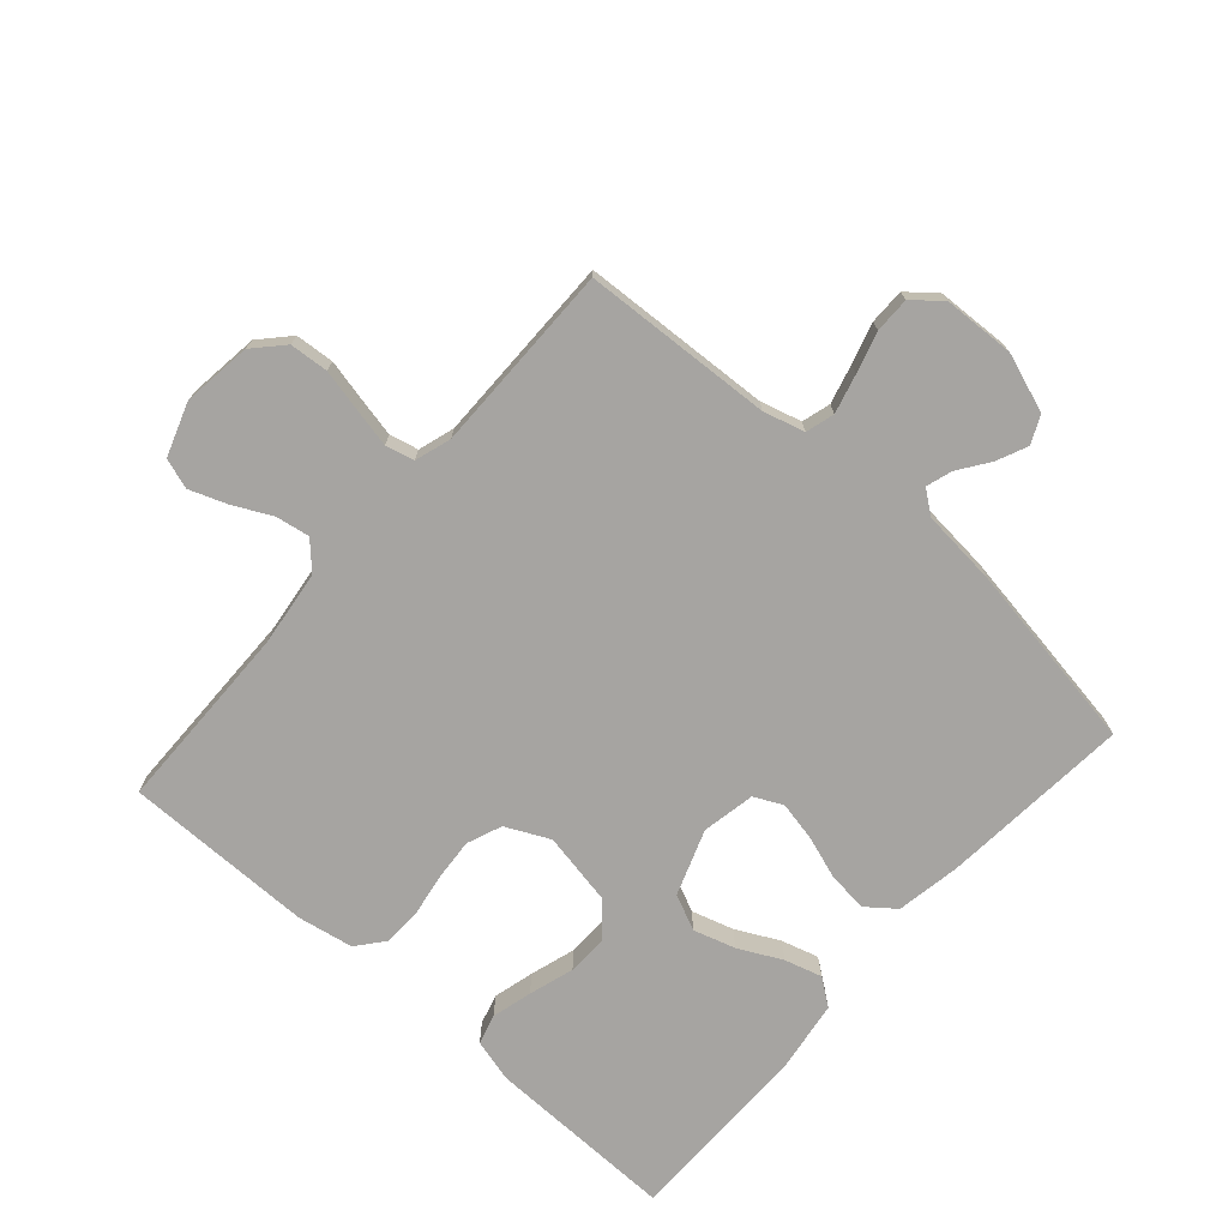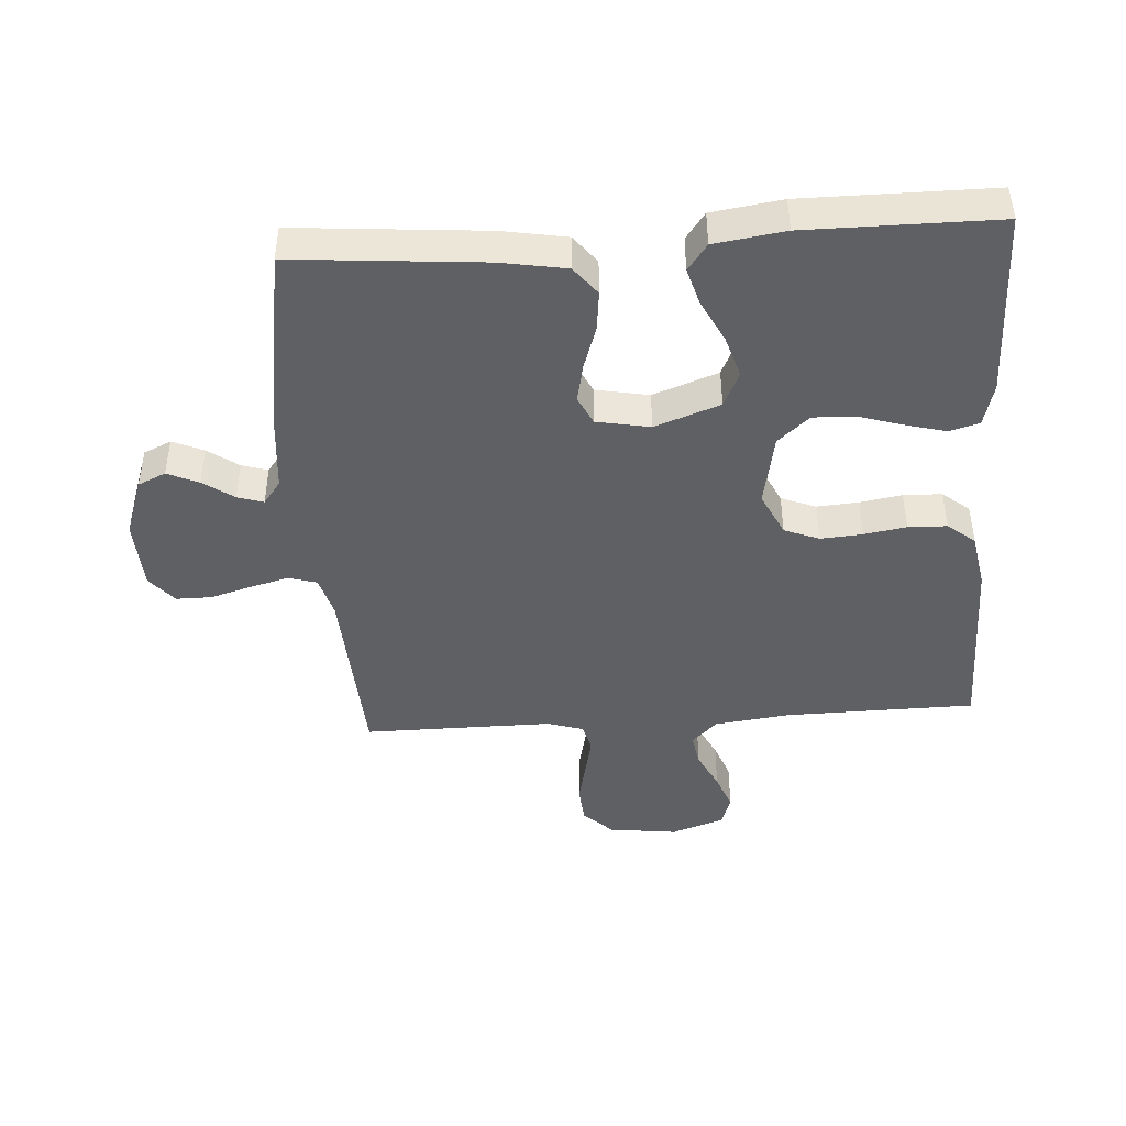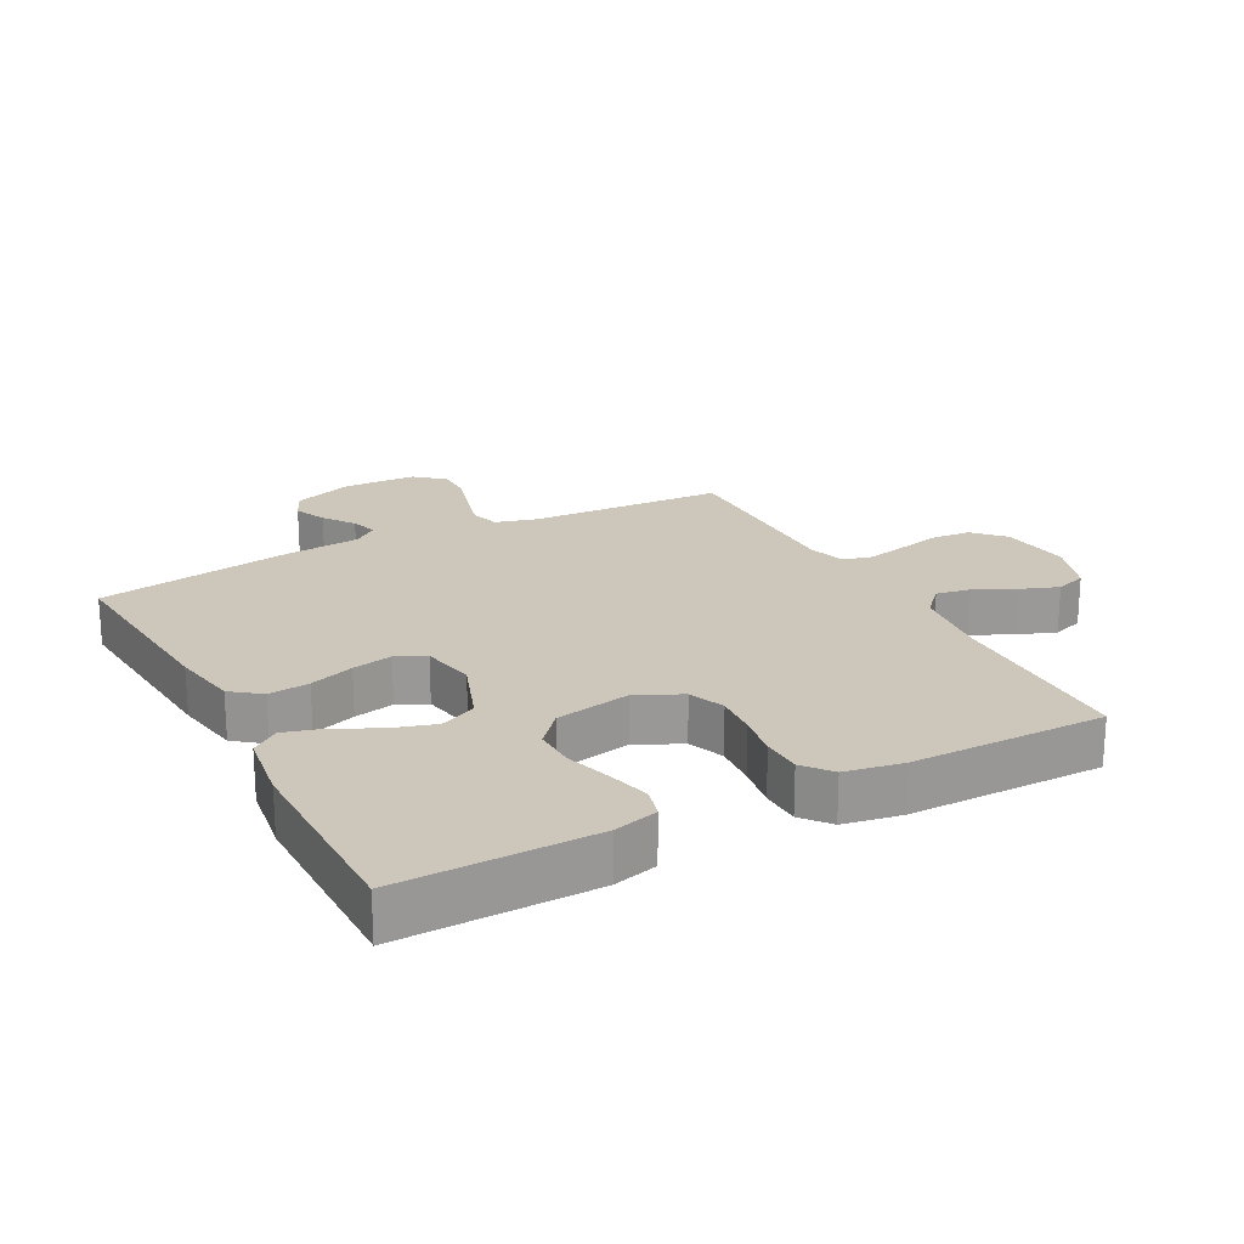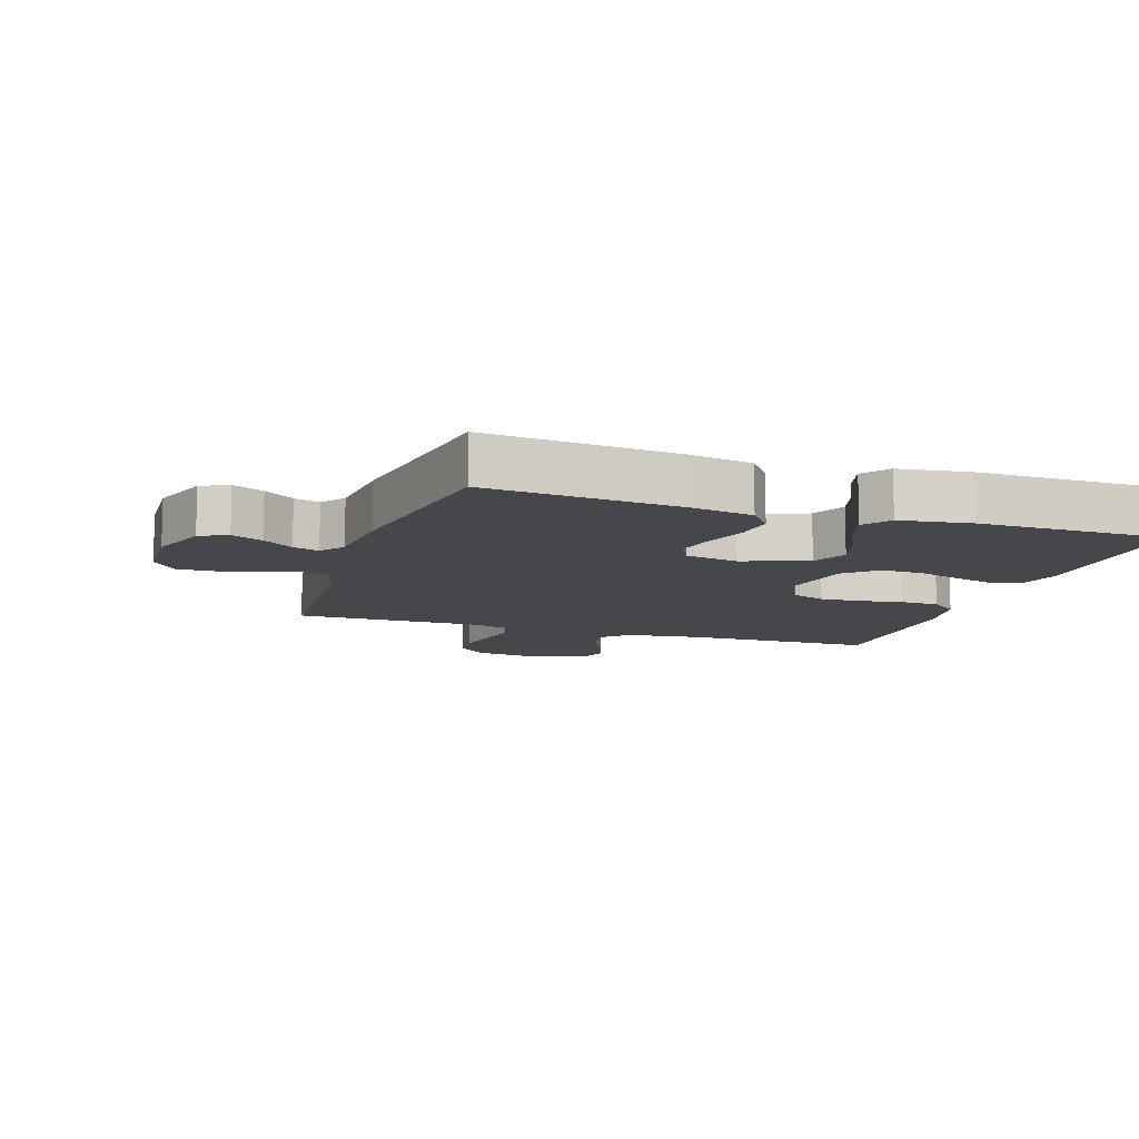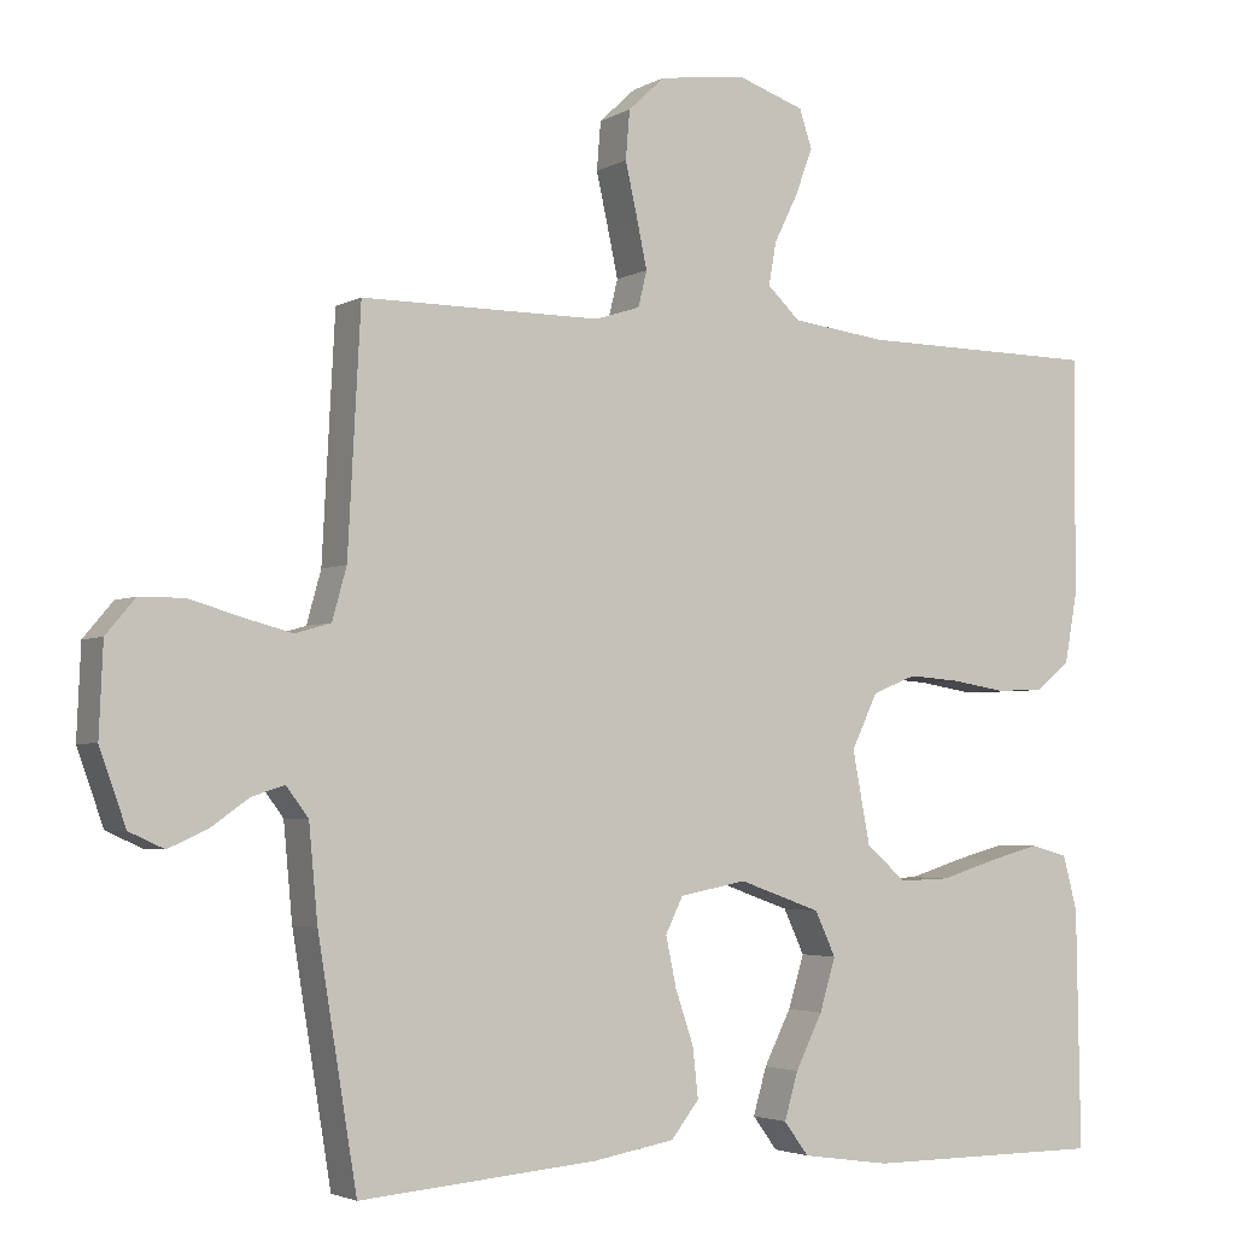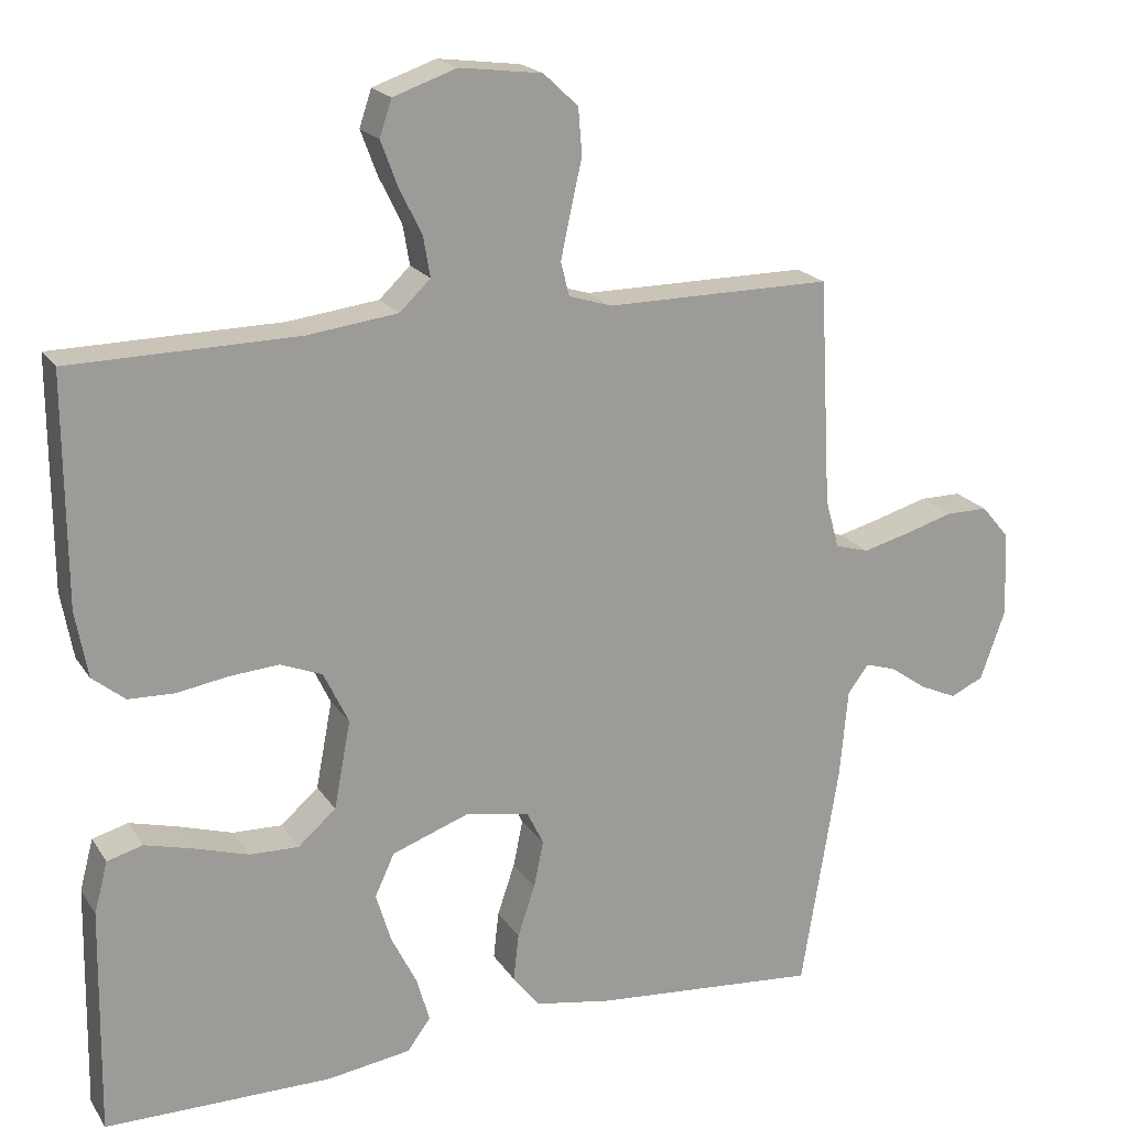
<metadata>
{"format":"obj","ext":"obj","renderer":"f3d","projection":"perspective","resolution":1024,"background":"white","views":[{"elev":-73.5,"azim":48.6,"up":"+Y"},{"elev":-44.2,"azim":-176.1,"up":"+Y"},{"elev":21.5,"azim":-117.9,"up":"+Y"},{"elev":-10.8,"azim":161.7,"up":"+Y"},{"elev":-3.3,"azim":150.5,"up":"+Z"},{"elev":19.8,"azim":-23.7,"up":"+Z"}]}
</metadata>
<code>
v -0.5 0.07 0.5
v -0.2 0.07 0.504
v -0.08 0.07 0.519
v -0.039 0.07 0.558
v -0.048 0.07 0.611
v -0.078 0.07 0.672
v -0.1 0.07 0.731
v -0.084 0.07 0.779
v 0 0.07 0.808
v 0.109 0.07 0.794
v 0.155 0.07 0.751
v 0.16 0.07 0.69
v 0.145 0.07 0.623
v 0.132 0.07 0.562
v 0.143 0.07 0.517
v 0.2 0.07 0.499
v 0.5 0.07 0.5
v 0.516 0.07 0.2
v 0.534 0.07 0.135
v 0.579 0.07 0.122
v 0.64 0.07 0.138
v 0.705 0.07 0.157
v 0.761 0.07 0.157
v 0.798 0.07 0.113
v 0.803 0.07 0
v 0.77 0.07 -0.093
v 0.726 0.07 -0.113
v 0.677 0.07 -0.091
v 0.629 0.07 -0.057
v 0.588 0.07 -0.044
v 0.56 0.07 -0.081
v 0.549 0.07 -0.2
v 0.5 0.07 -0.5
v 0.2 0.07 -0.474
v 0.098 0.07 -0.456
v 0.063 0.07 -0.411
v 0.07 0.07 -0.348
v 0.093 0.07 -0.28
v 0.106 0.07 -0.218
v 0.084 0.07 -0.173
v 0 0.07 -0.157
v -0.103 0.07 -0.194
v -0.129 0.07 -0.25
v -0.109 0.07 -0.316
v -0.075 0.07 -0.384
v -0.058 0.07 -0.443
v -0.089 0.07 -0.485
v -0.2 0.07 -0.501
v -0.5 0.07 -0.5
v -0.495 0.07 -0.2
v -0.477 0.07 -0.132
v -0.43 0.07 -0.119
v -0.366 0.07 -0.136
v -0.295 0.07 -0.158
v -0.23 0.07 -0.16
v -0.18 0.07 -0.116
v -0.158 0.07 0
v -0.191 0.07 0.069
v -0.246 0.07 0.091
v -0.312 0.07 0.086
v -0.379 0.07 0.075
v -0.44 0.07 0.077
v -0.483 0.07 0.112
v -0.499 0.07 0.2
v -0.5 0 0.5
v -0.2 0 0.504
v -0.08 0 0.519
v -0.039 0 0.558
v -0.048 0 0.611
v -0.078 0 0.672
v -0.1 0 0.731
v -0.084 0 0.779
v 0 0 0.808
v 0.109 0 0.794
v 0.155 0 0.751
v 0.16 0 0.69
v 0.145 0 0.623
v 0.132 0 0.562
v 0.143 0 0.517
v 0.2 0 0.499
v 0.5 0 0.5
v 0.516 0 0.2
v 0.534 0 0.135
v 0.579 0 0.122
v 0.64 0 0.138
v 0.705 0 0.157
v 0.761 0 0.157
v 0.798 0 0.113
v 0.803 0 0
v 0.77 0 -0.093
v 0.726 0 -0.113
v 0.677 0 -0.091
v 0.629 0 -0.057
v 0.588 0 -0.044
v 0.56 0 -0.081
v 0.549 0 -0.2
v 0.5 0 -0.5
v 0.2 0 -0.474
v 0.098 0 -0.456
v 0.063 0 -0.411
v 0.07 0 -0.348
v 0.093 0 -0.28
v 0.106 0 -0.218
v 0.084 0 -0.173
v 0 0 -0.157
v -0.103 0 -0.194
v -0.129 0 -0.25
v -0.109 0 -0.316
v -0.075 0 -0.384
v -0.058 0 -0.443
v -0.089 0 -0.485
v -0.2 0 -0.501
v -0.5 0 -0.5
v -0.495 0 -0.2
v -0.477 0 -0.132
v -0.43 0 -0.119
v -0.366 0 -0.136
v -0.295 0 -0.158
v -0.23 0 -0.16
v -0.18 0 -0.116
v -0.158 0 0
v -0.191 0 0.069
v -0.246 0 0.091
v -0.312 0 0.086
v -0.379 0 0.075
v -0.44 0 0.077
v -0.483 0 0.112
v -0.499 0 0.2
f 64 1 2
f 63 64 2
f 62 63 2
f 61 62 2
f 60 61 2
f 59 60 2 3
f 58 59 3 4
f 57 58 4
f 56 57 4
f 52 53 54
f 51 52 54
f 50 51 54
f 49 50 54
f 48 49 54
f 47 48 54
f 46 47 54
f 45 46 54
f 44 45 54
f 43 44 54 55
f 42 43 55 56
f 36 37 38
f 35 36 38
f 34 35 38
f 33 34 38
f 32 33 38
f 31 32 38
f 30 31 38 39
f 27 28 29
f 26 27 29
f 25 26 29
f 24 25 29
f 23 24 29
f 22 23 29
f 21 22 29
f 20 21 29 30
f 30 39 40
f 20 30 40
f 19 20 40
f 16 17 18
f 19 40 41
f 18 19 41
f 16 18 41
f 15 16 41
f 11 12 13
f 10 11 13
f 9 10 13
f 8 9 13
f 7 8 13
f 6 7 13
f 5 6 13
f 4 5 13 14
f 41 42 56
f 15 41 56
f 14 15 56
f 4 14 56
f 66 65 128
f 66 128 127
f 66 127 126
f 66 126 125
f 66 125 124
f 67 66 124 123
f 68 67 123 122
f 68 122 121
f 68 121 120
f 118 117 116
f 118 116 115
f 118 115 114
f 118 114 113
f 118 113 112
f 118 112 111
f 118 111 110
f 118 110 109
f 118 109 108
f 119 118 108 107
f 120 119 107 106
f 102 101 100
f 102 100 99
f 102 99 98
f 102 98 97
f 102 97 96
f 102 96 95
f 103 102 95 94
f 93 92 91
f 93 91 90
f 93 90 89
f 93 89 88
f 93 88 87
f 93 87 86
f 93 86 85
f 94 93 85 84
f 104 103 94
f 104 94 84
f 104 84 83
f 82 81 80
f 105 104 83
f 105 83 82
f 105 82 80
f 105 80 79
f 77 76 75
f 77 75 74
f 77 74 73
f 77 73 72
f 77 72 71
f 77 71 70
f 77 70 69
f 78 77 69 68
f 120 106 105
f 120 105 79
f 120 79 78
f 120 78 68
f 1 65 66 2
f 2 66 67 3
f 3 67 68 4
f 4 68 69 5
f 5 69 70 6
f 6 70 71 7
f 7 71 72 8
f 8 72 73 9
f 9 73 74 10
f 10 74 75 11
f 11 75 76 12
f 12 76 77 13
f 13 77 78 14
f 14 78 79 15
f 15 79 80 16
f 16 80 81 17
f 17 81 82 18
f 18 82 83 19
f 19 83 84 20
f 20 84 85 21
f 21 85 86 22
f 22 86 87 23
f 23 87 88 24
f 24 88 89 25
f 25 89 90 26
f 26 90 91 27
f 27 91 92 28
f 28 92 93 29
f 29 93 94 30
f 30 94 95 31
f 31 95 96 32
f 32 96 97 33
f 33 97 98 34
f 34 98 99 35
f 35 99 100 36
f 36 100 101 37
f 37 101 102 38
f 38 102 103 39
f 39 103 104 40
f 40 104 105 41
f 41 105 106 42
f 42 106 107 43
f 43 107 108 44
f 44 108 109 45
f 45 109 110 46
f 46 110 111 47
f 47 111 112 48
f 48 112 113 49
f 49 113 114 50
f 50 114 115 51
f 51 115 116 52
f 52 116 117 53
f 53 117 118 54
f 54 118 119 55
f 55 119 120 56
f 56 120 121 57
f 57 121 122 58
f 58 122 123 59
f 59 123 124 60
f 60 124 125 61
f 61 125 126 62
f 62 126 127 63
f 63 127 128 64
f 64 128 65 1

</code>
